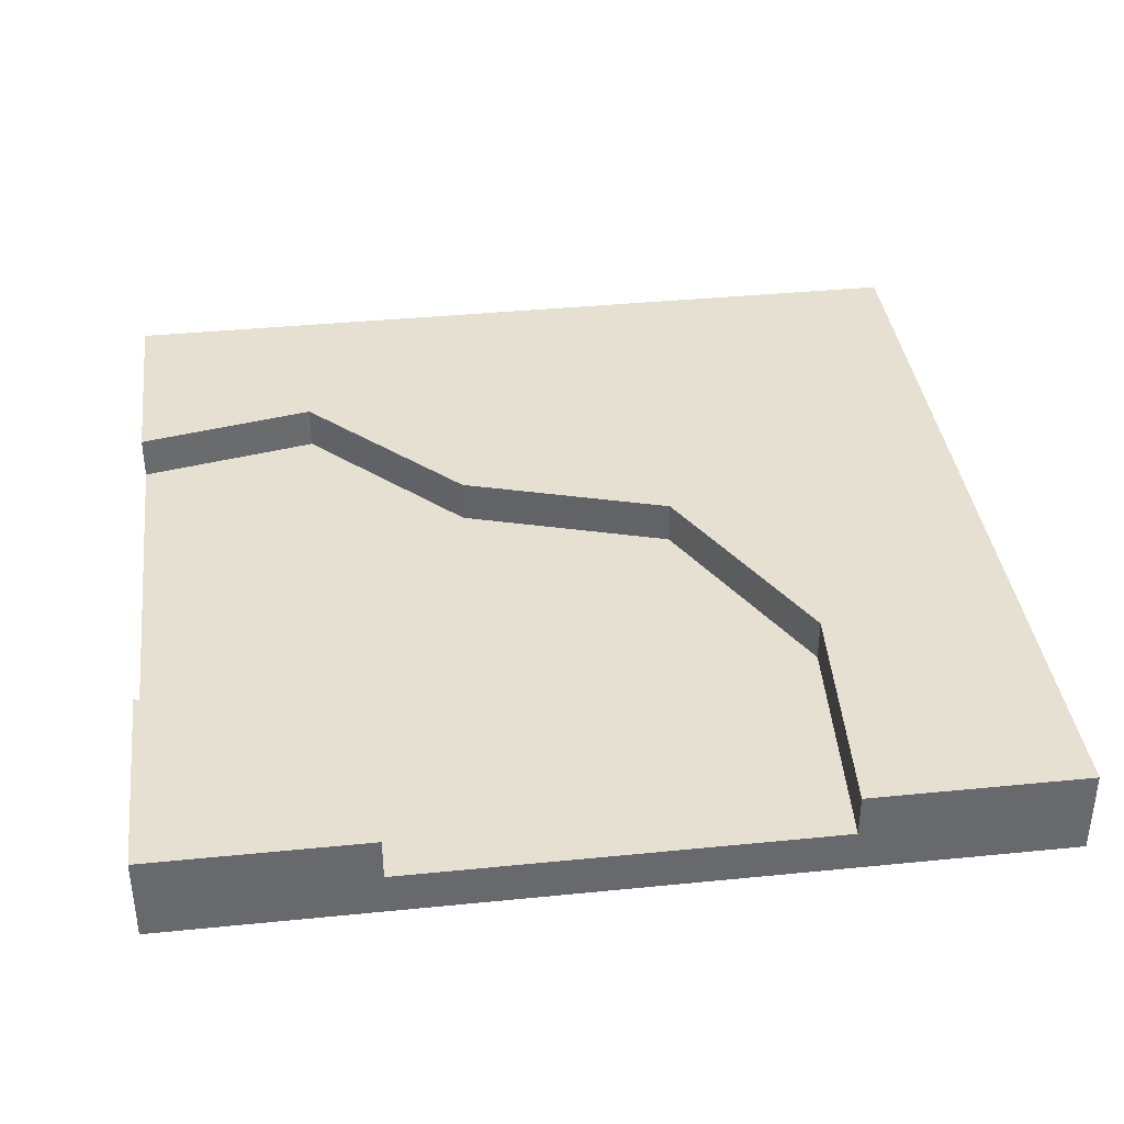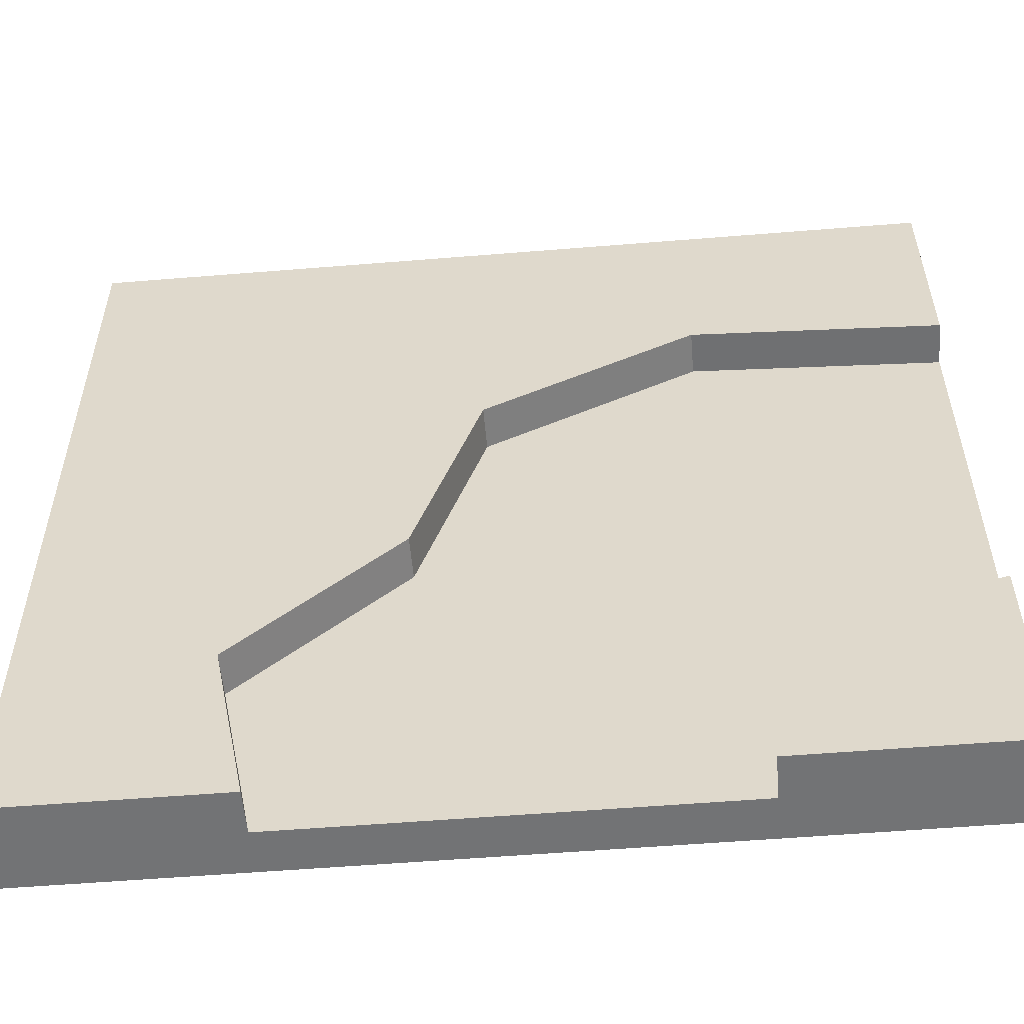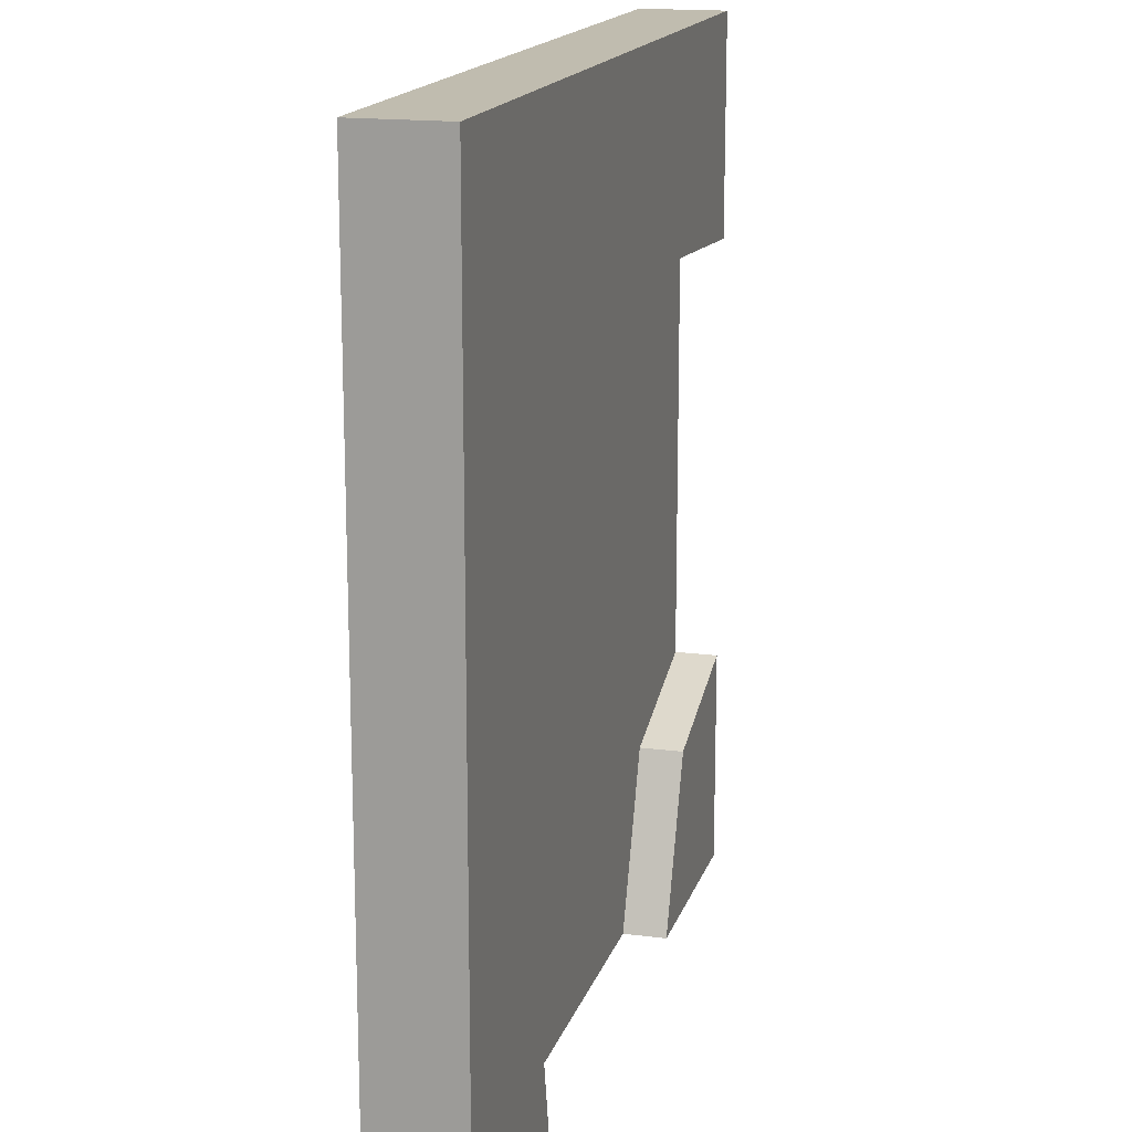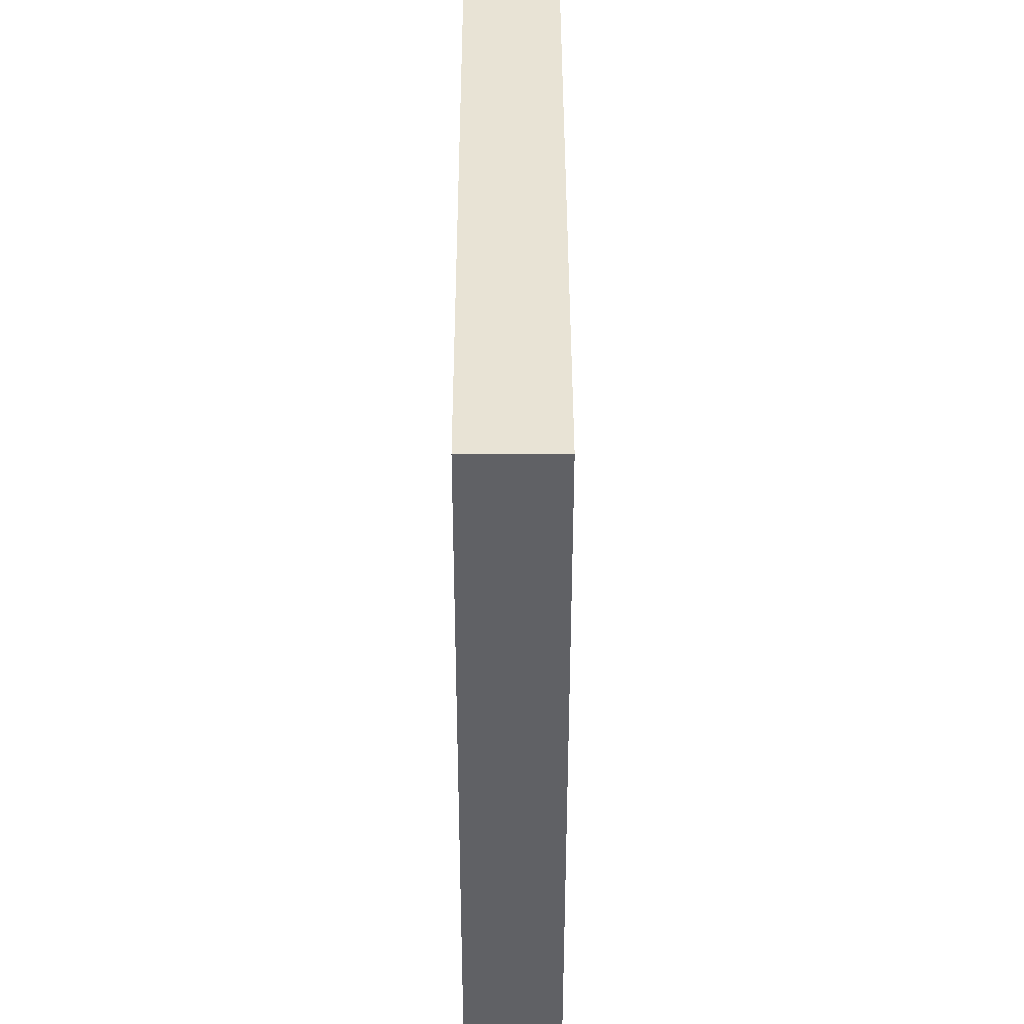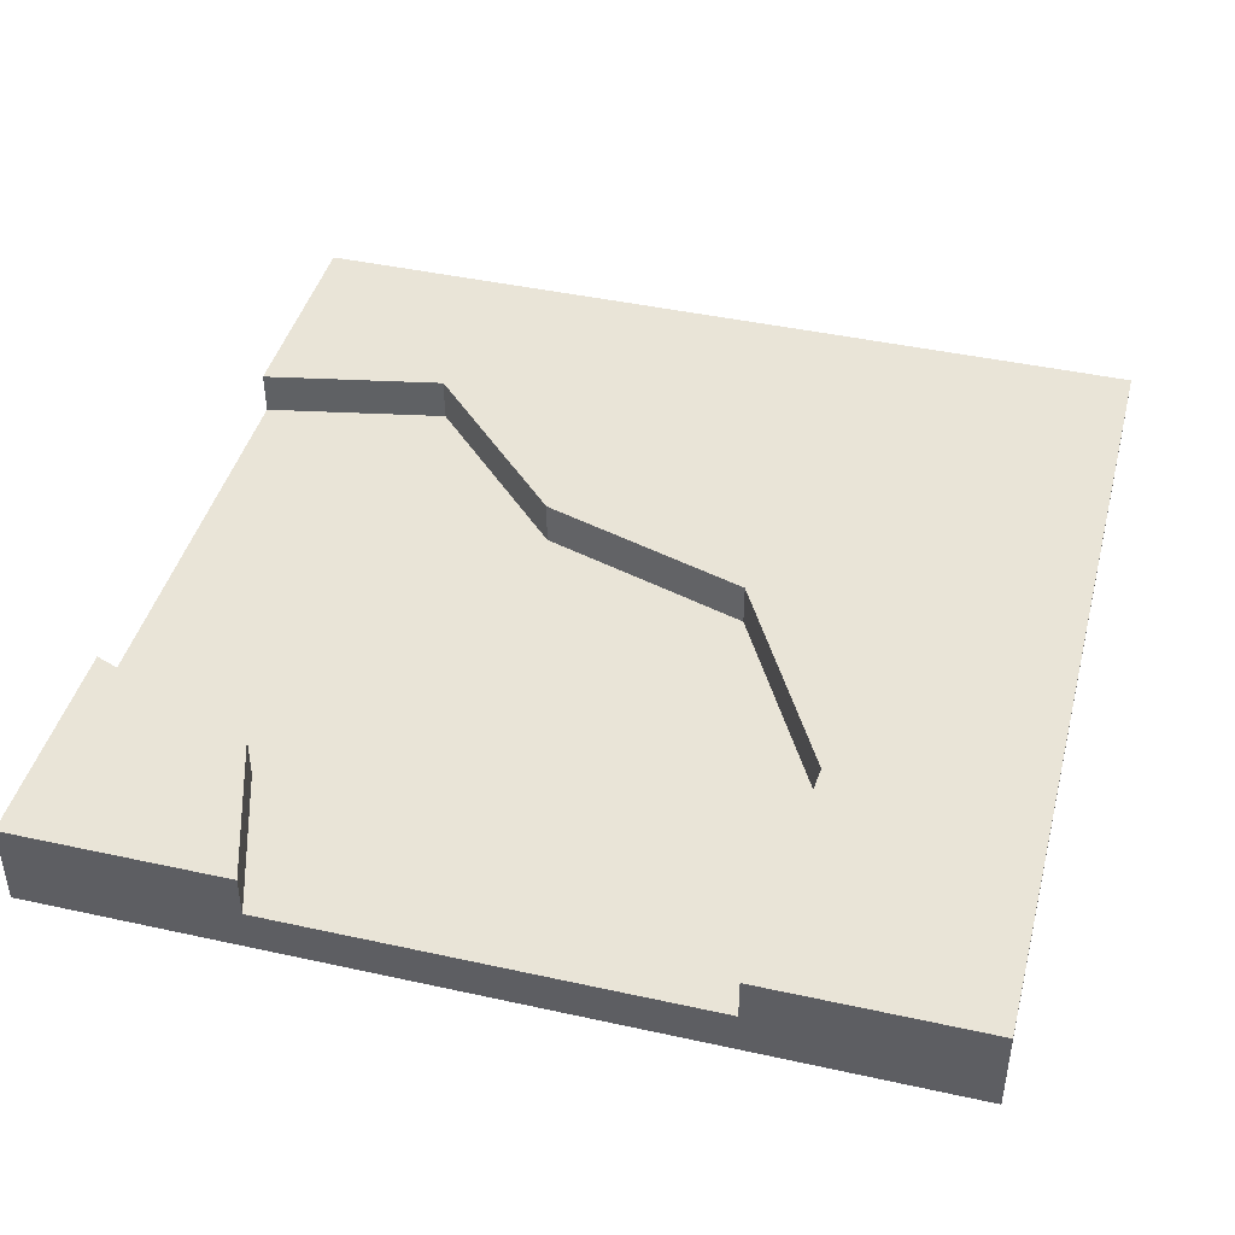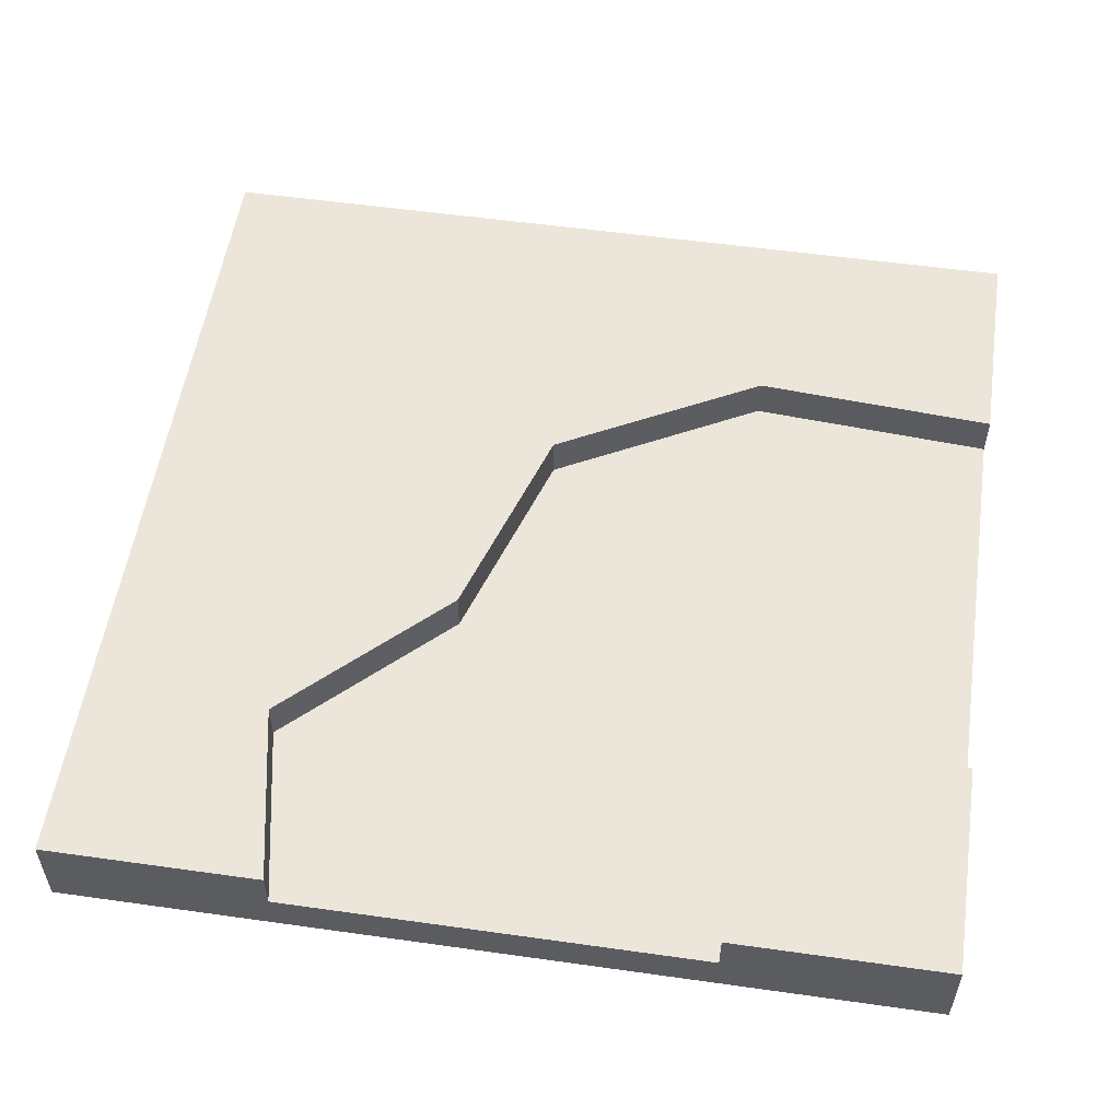
<metadata>
{"format":"obj","ext":"obj","renderer":"f3d","projection":"perspective","resolution":1024,"background":"white","views":[{"elev":37.6,"azim":-97.3,"up":"+Y"},{"elev":-55.7,"azim":-175.1,"up":"+Z"},{"elev":16.3,"azim":105.0,"up":"+Z"},{"elev":41.2,"azim":89.9,"up":"+Z"},{"elev":43.2,"azim":-75.4,"up":"+Y"},{"elev":54.5,"azim":-171.5,"up":"+Y"}]}
</metadata>
<code>
v  1.5 0.3 1.5
v  -1.5 0 1.5
v  1.5 0 1.5
v  -1.5 0.3 1.5
v  -0.6423 0.3 0.8007
v  -1.5 0.3 0.7413
v  -0.6423 0.15 0.8007
v  -1.5 0.15 0.7413
v  -0.9651 0.15 -0.9133
v  -1.5 0.15 -0.7413
v  -0.9651 0.3 -0.9133
v  -1.5 0.3 -0.7413
v  -1.5 0.3 -1.5
v  -0.7413 0.3 -1.5
v  -0.7413 0.15 -1.5
v  0.7413 0.15 -1.5
v  0.3129 0.15 -0.3283
v  0.08484 0.15 0.4048
v  0.08484 0.3 0.4048
v  0.3129 0.3 -0.3283
v  0.8677 0.3 -0.8659
v  1.5 0.3 -1.5
v  0.7413 0.3 -1.5
v  1.5 0 -1.5
v  -1.5 0 -1.5
v  0.8677 0.15 -0.8659
g Mesh1 Plate_River_Corner Model
f 1 2 3
f 2 1 4
g Leafs
f 5 4 1
f 4 5 6
g Stone
f 7 6 5
f 6 7 8
g Water
f 9 8 7
f 8 9 10
g Stone
f 11 10 9
f 10 11 12
g Leafs
f 11 13 12
f 13 11 14
g Stone
f 11 15 14
f 15 11 9
g Water
f 9 7 15
f 15 7 16
f 16 7 17
f 17 7 18
g Stone
f 5 18 7
f 18 5 19
g Leafs
f 5 1 19
f 19 1 20
f 20 1 21
f 22 21 1
f 21 22 23
g Stone
f 22 16 23
f 24 16 22
f 16 24 15
f 25 15 24
f 15 25 13
f 25 10 13
f 25 8 10
f 2 8 25
f 2 6 8
f 6 2 4
f 24 2 25
f 2 24 3
f 24 1 3
f 1 24 22
f 13 10 12
f 15 13 14
f 26 23 16
f 23 26 21
f 17 21 26
f 21 17 20
f 18 20 17
f 20 18 19
g Water
f 16 17 26

</code>
